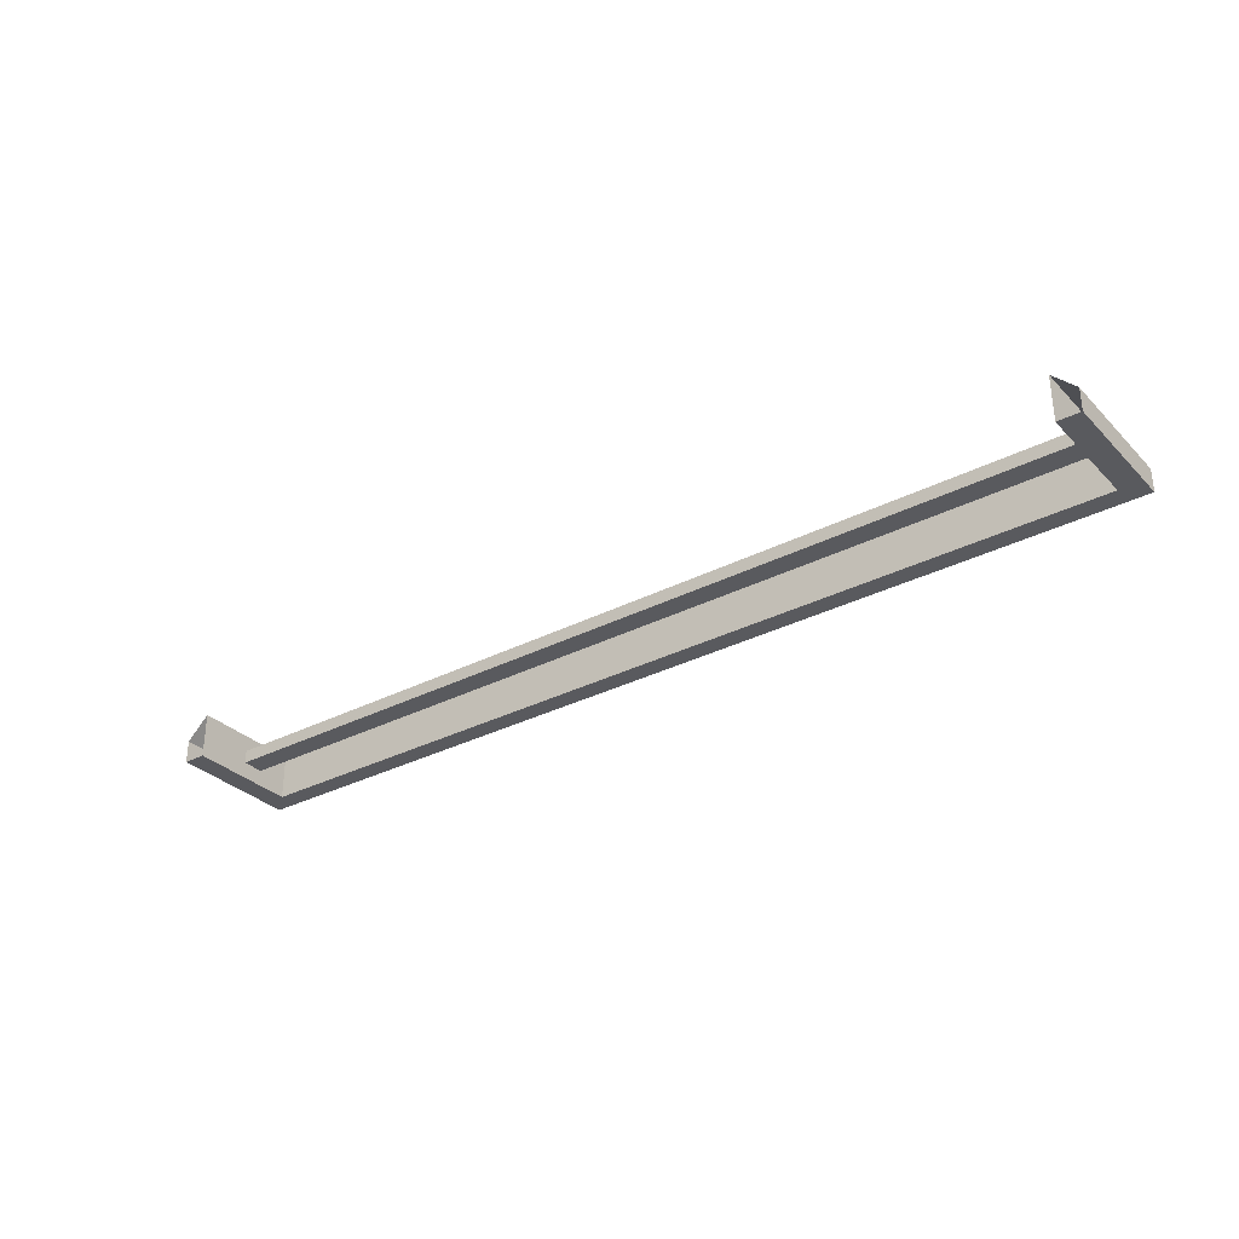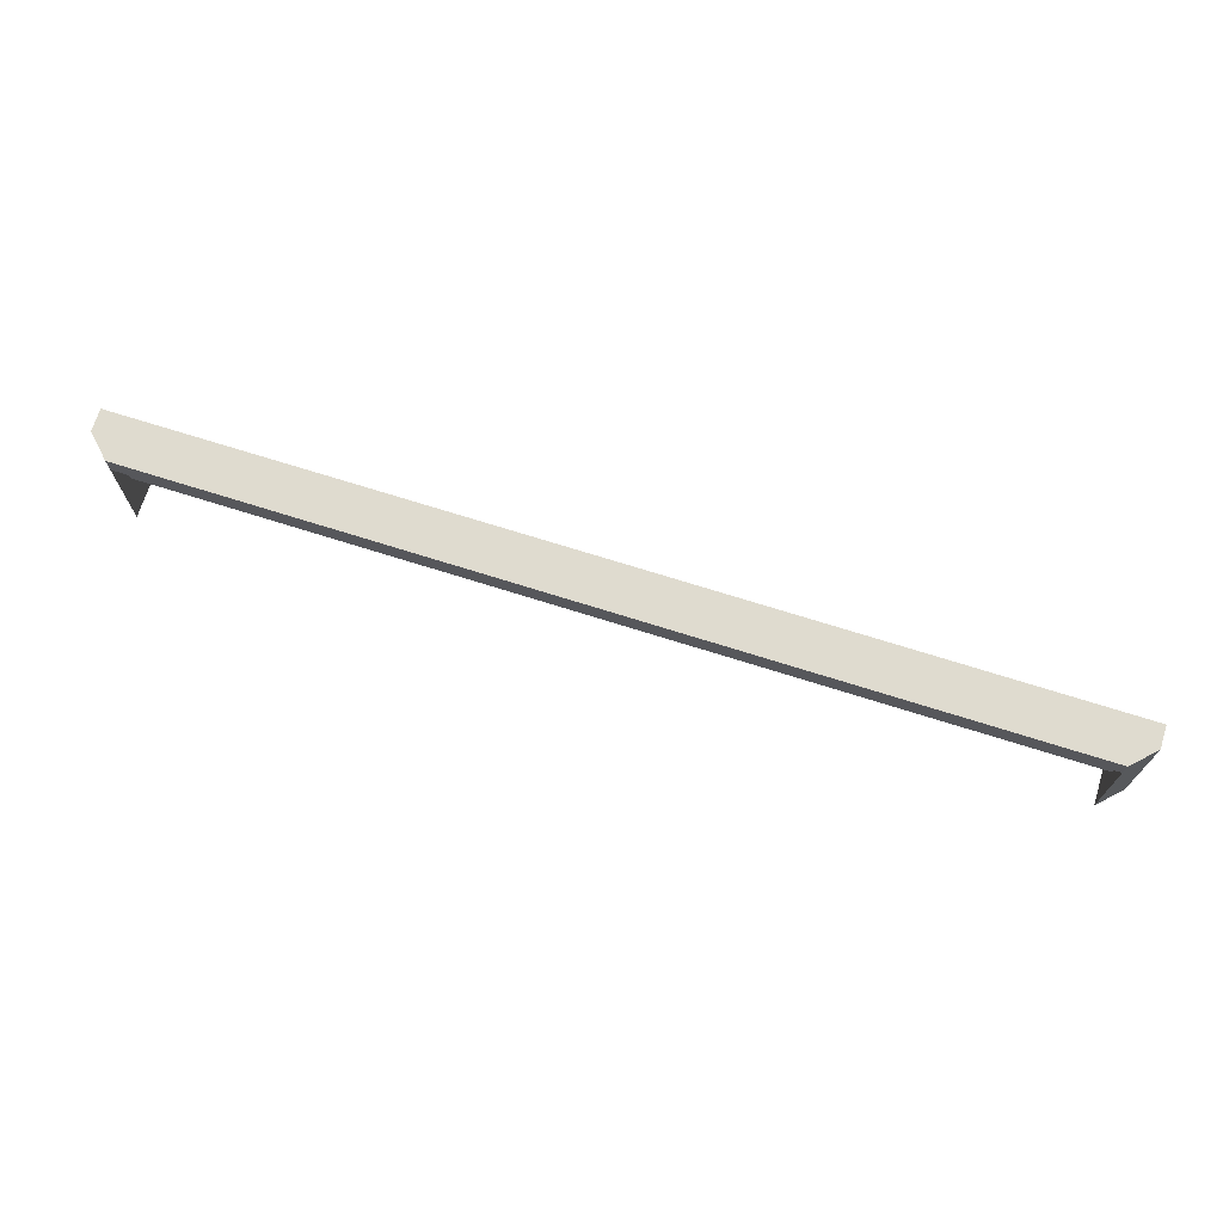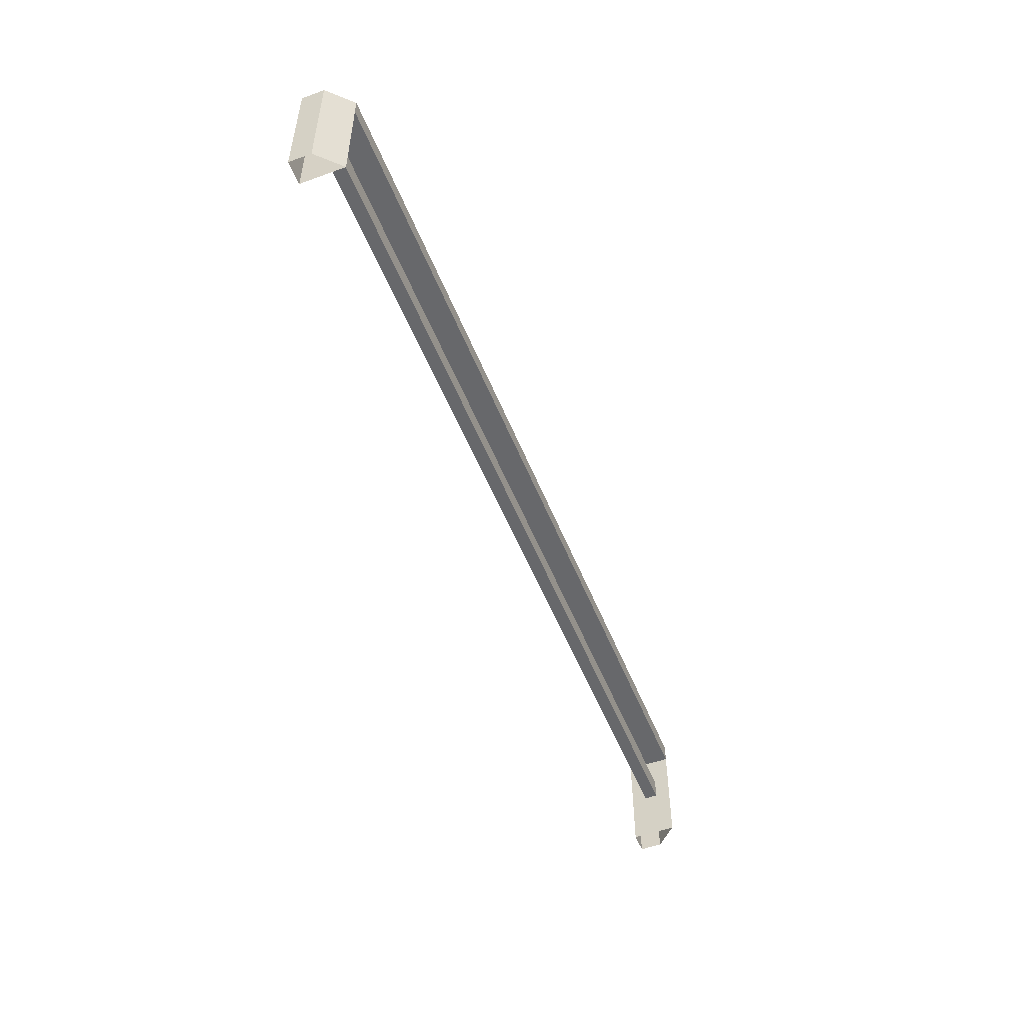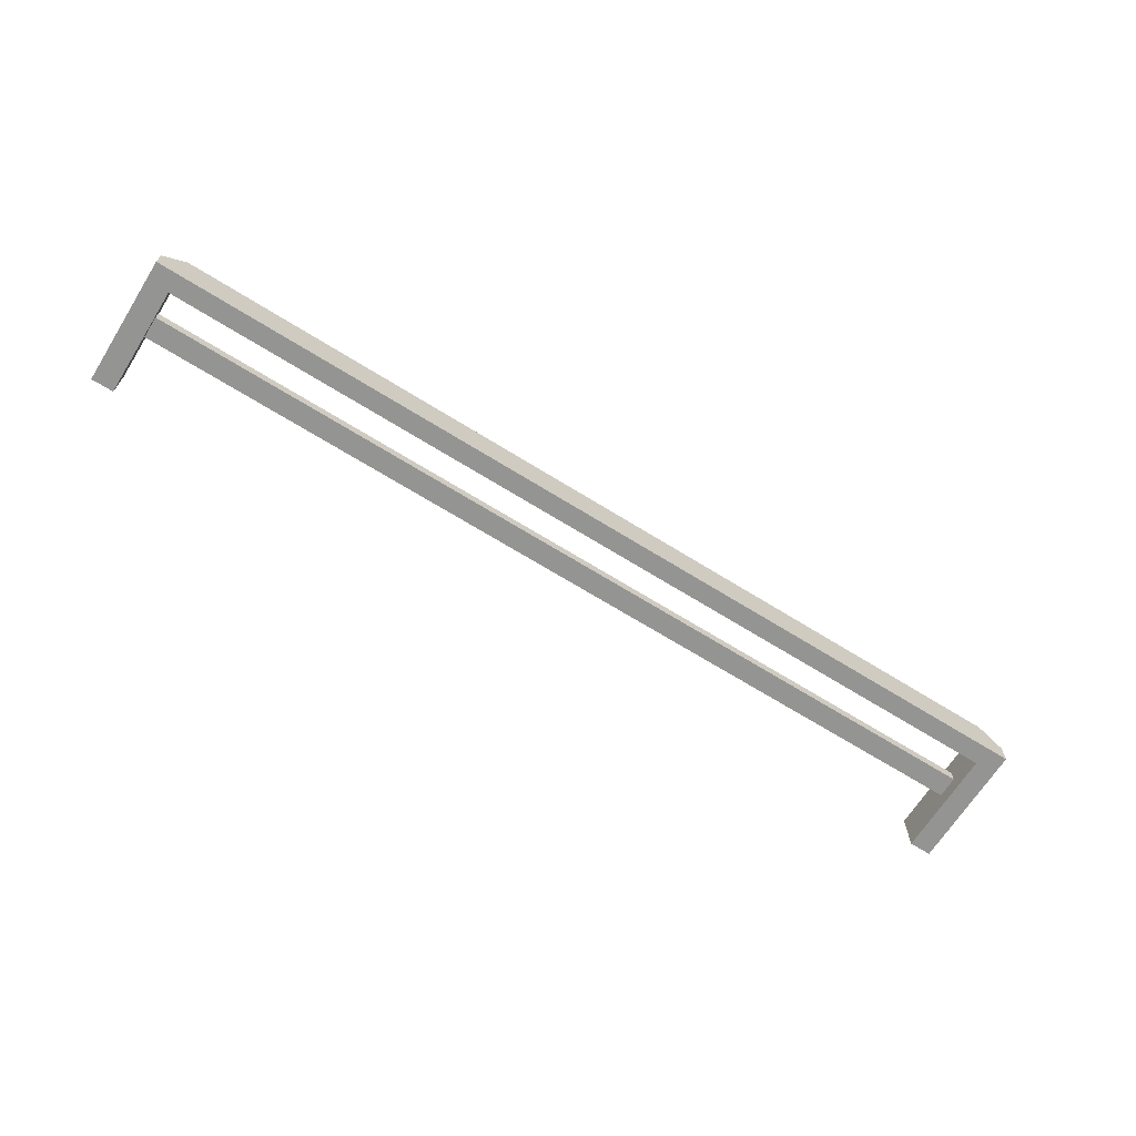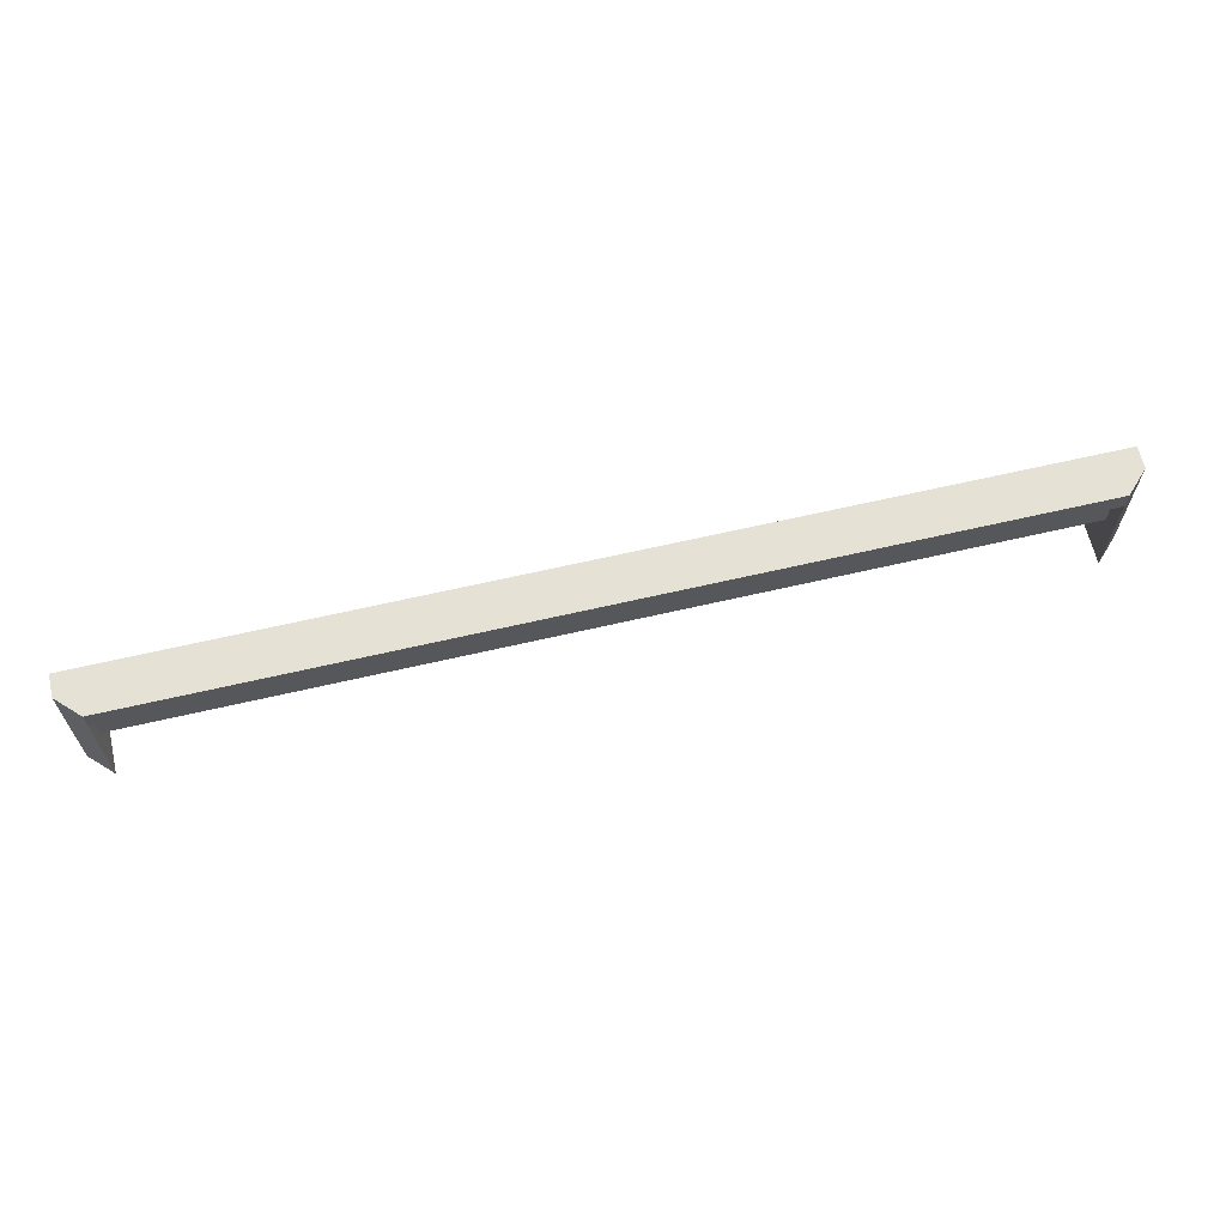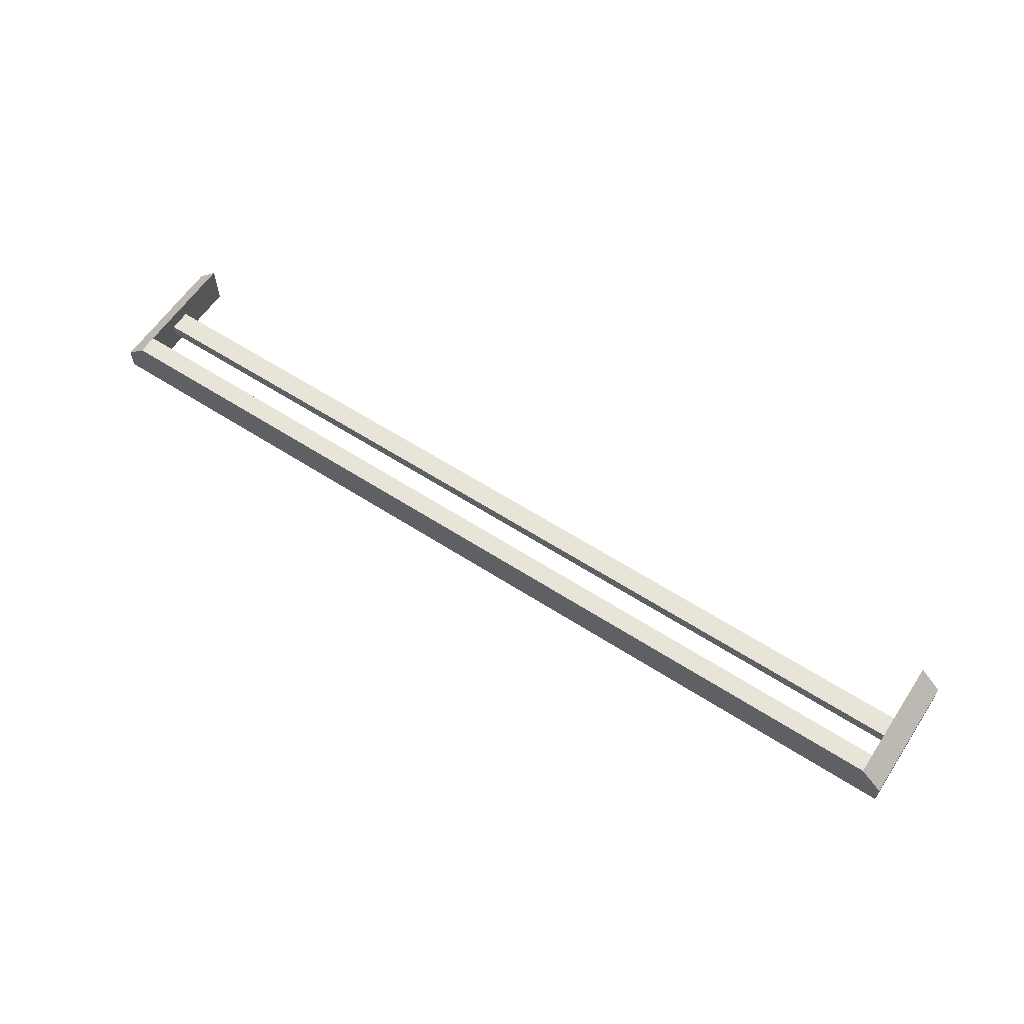
<metadata>
{"format":"obj","ext":"obj","renderer":"f3d","projection":"perspective","resolution":1024,"background":"white","views":[{"elev":-31.7,"azim":36.1,"up":"+Z"},{"elev":70.5,"azim":17.6,"up":"+Y"},{"elev":-52.2,"azim":-68.6,"up":"+Y"},{"elev":-66.9,"azim":147.9,"up":"+Z"},{"elev":64.5,"azim":-13.2,"up":"+Y"},{"elev":60.4,"azim":-146.6,"up":"+Z"}]}
</metadata>
<code>
g metalFenceDouble
v -0.9031 2.208 0.9031
v -19.1 2.208 0.9031
v -0.9031 2.6 0.9031
v -19.1 2.6 0.9031
v -0.9031 2.208 0
v -19.1 2.208 0
v -0.9031 1.12 0.5825
v -0.9031 1.12 0.3206
v -19.1 1.12 0.5825
v -19.1 1.12 0.3206
v -0.9031 1.558 0.5825
v -19.1 1.558 0.5825
v -19.1 1.558 0.3206
v -0.9031 1.558 0.3206
v -0.4516 2.6 0
v -0.4516 0 0
v -0.4516 2.6 0.4516
v -0.4516 0 0.4516
v -19.55 2.6 0
v -19.55 2.6 0.4516
v -19.55 0 0
v -19.55 0 0.4516
v -19.1 0 0
v -19.1 0 0.9031
v -0.9031 0 0.9031
v -0.9031 0 0
f 2 1 3
f 3 4 2
f 5 1 2
f 2 6 5
f 8 7 9
f 9 10 8
f 9 7 11
f 11 12 9
f 8 10 13
f 13 14 8
f 16 15 17
f 17 18 16
f 11 14 13
f 13 12 11
f 17 15 19
f 19 3 17
f 19 4 3
f 19 20 4
f 19 21 22
f 22 20 19
f 13 23 6
f 6 2 13
f 2 12 13
f 2 9 12
f 23 13 10
f 10 24 23
f 10 9 24
f 9 2 24
f 22 24 2
f 2 20 22
f 2 4 20
f 18 17 3
f 3 25 18
f 3 1 25
f 6 23 21
f 21 19 6
f 6 19 15
f 5 6 15
f 5 15 16
f 16 26 5
f 8 5 26
f 26 25 8
f 25 7 8
f 25 11 7
f 5 8 14
f 14 1 5
f 14 11 1
f 11 25 1

</code>
